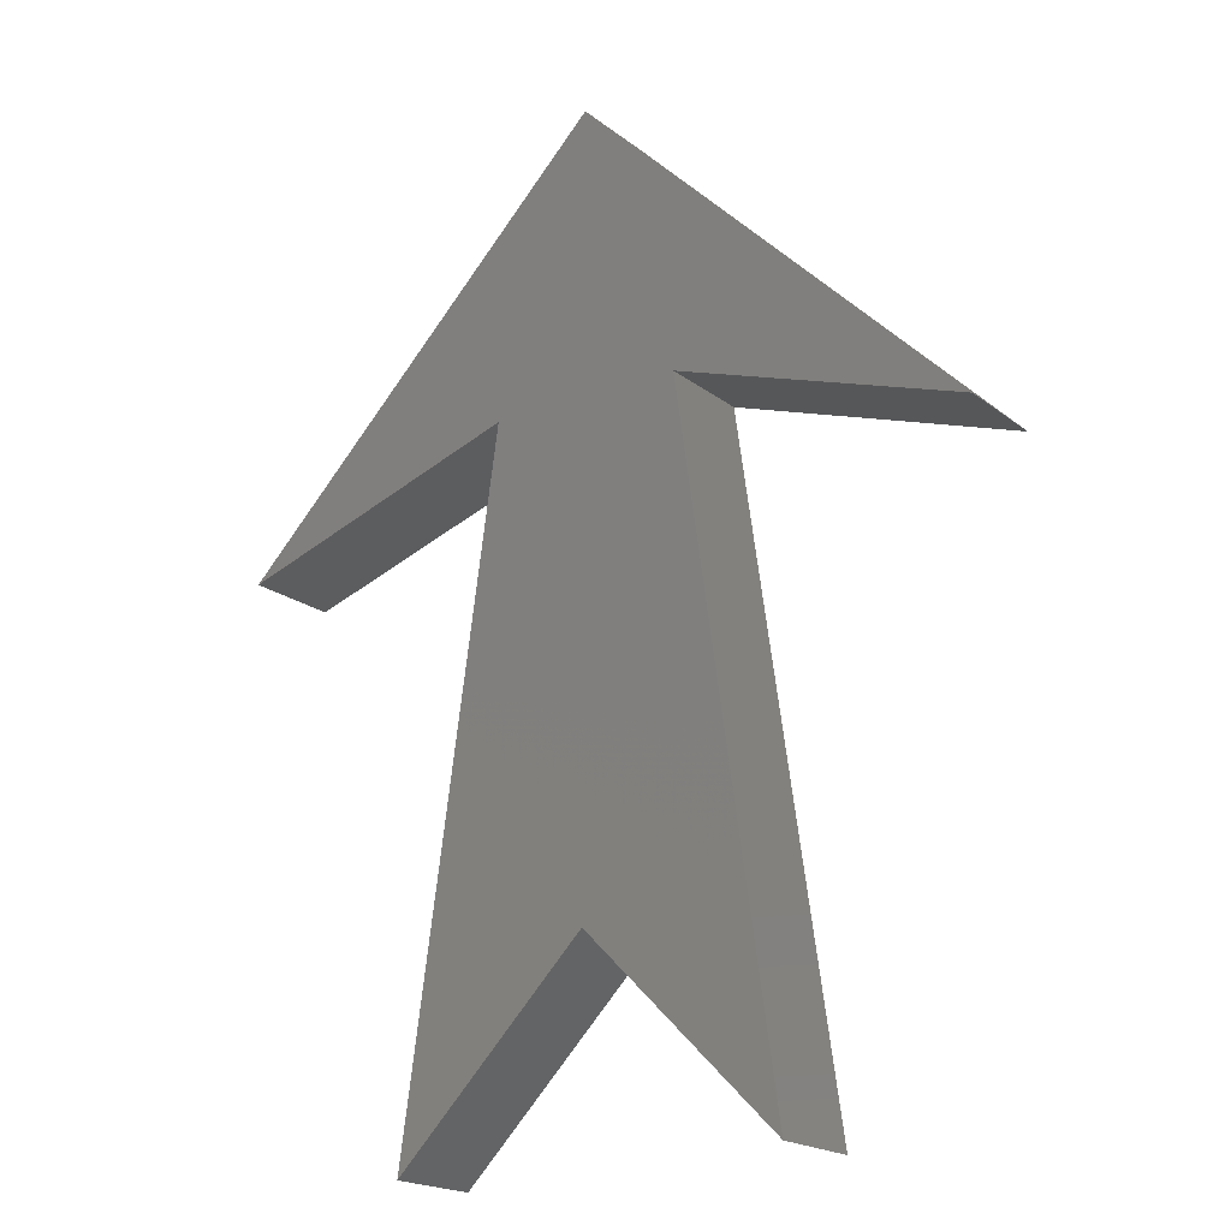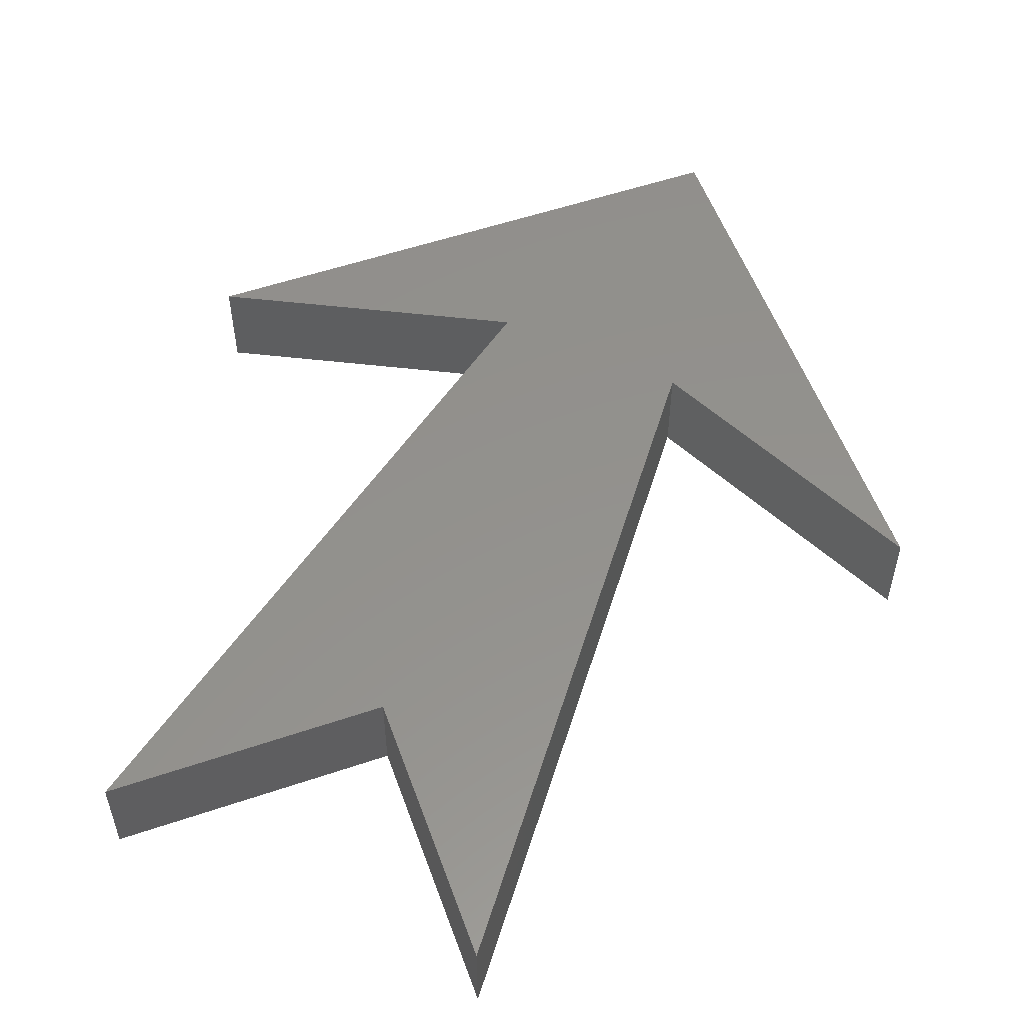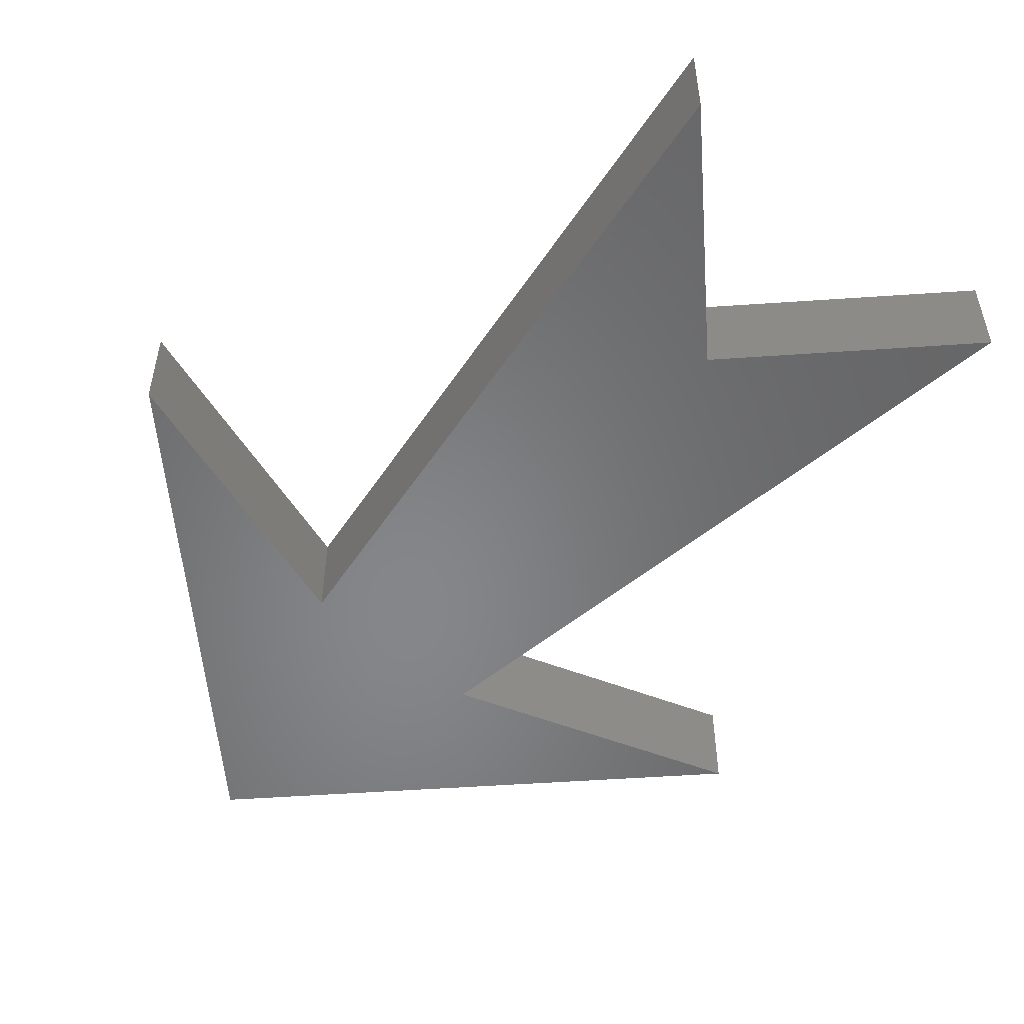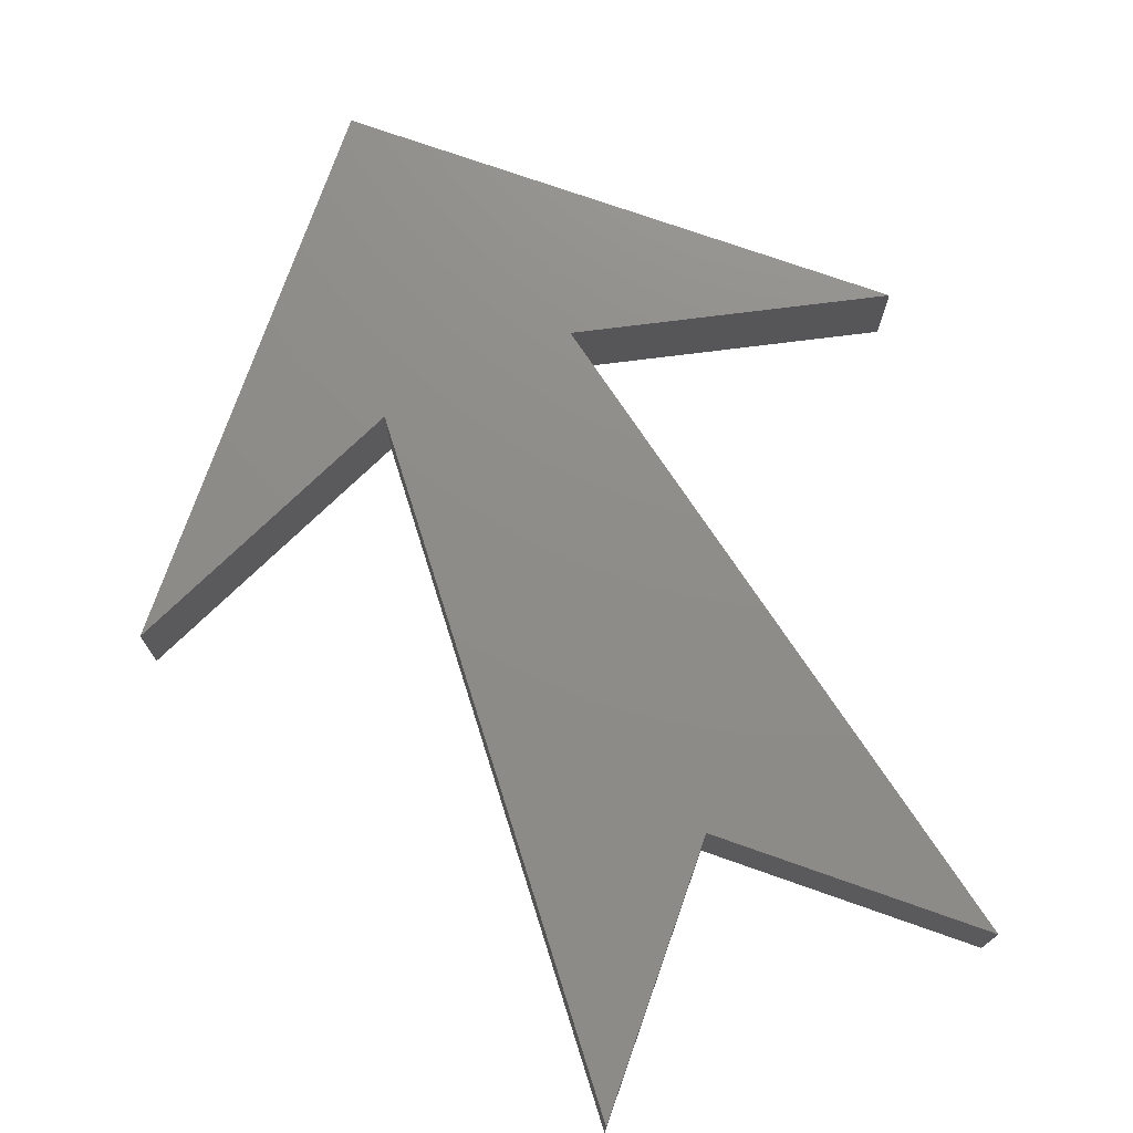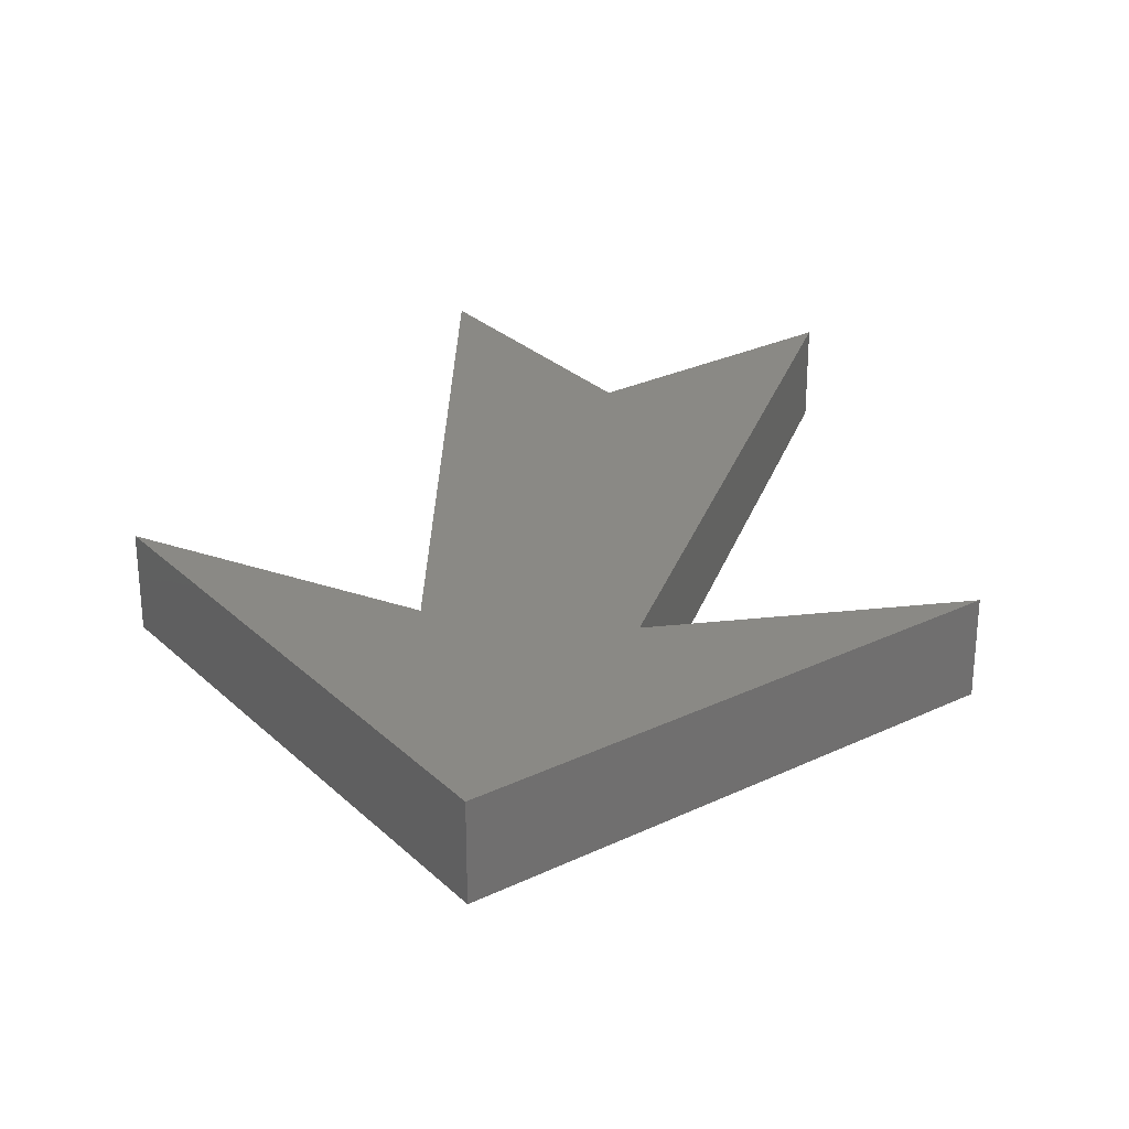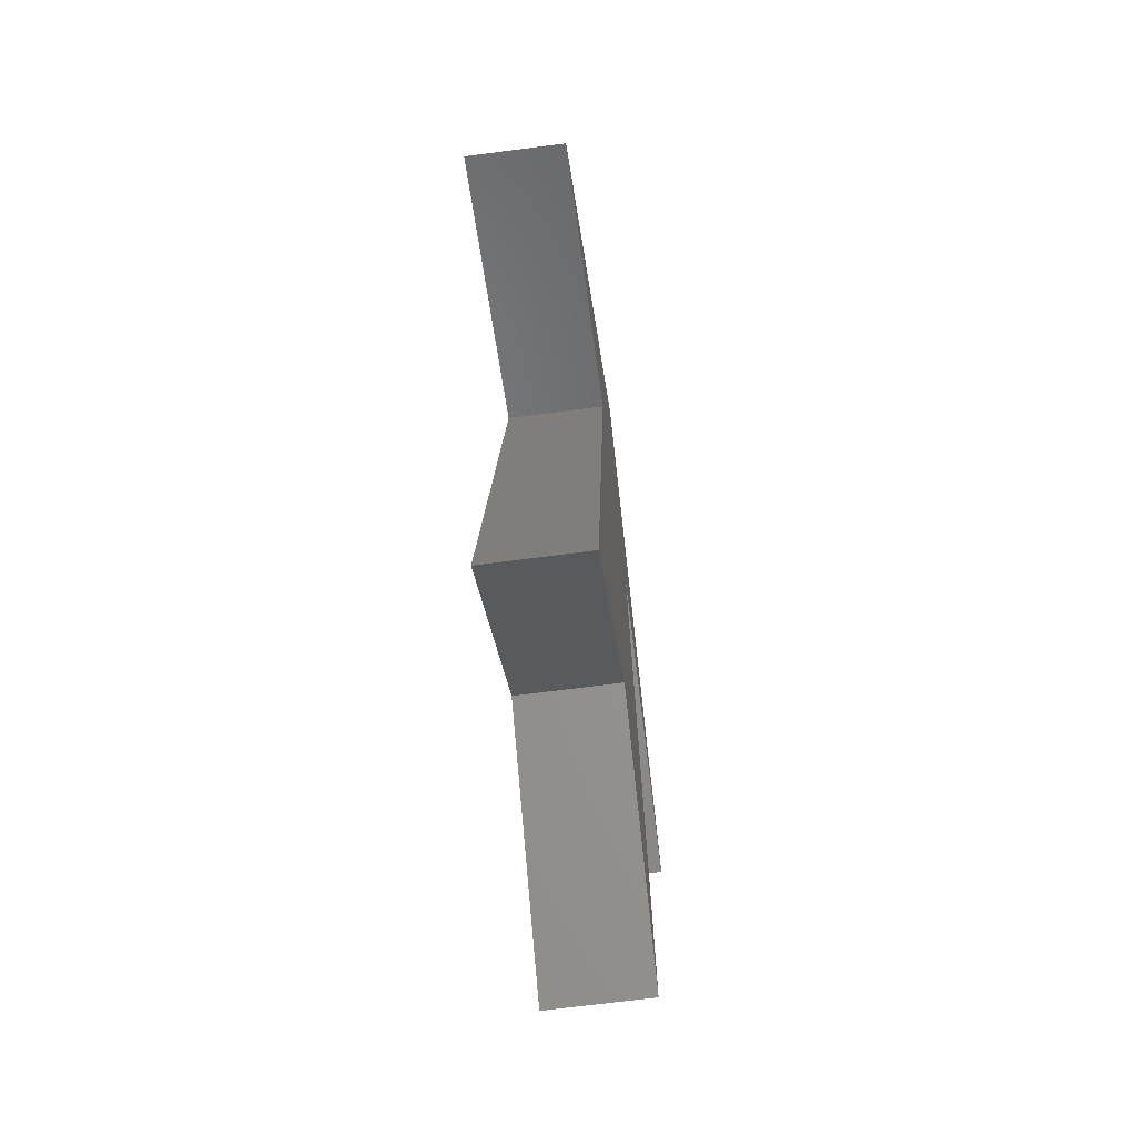
<metadata>
{"format":"stl","ext":"stl","renderer":"f3d","projection":"perspective","resolution":1024,"background":"white","views":[{"elev":-19.5,"azim":35.5,"up":"+Z"},{"elev":55.0,"azim":-154.7,"up":"+Y"},{"elev":-53.4,"azim":139.2,"up":"+Y"},{"elev":74.4,"azim":154.4,"up":"+Y"},{"elev":28.2,"azim":9.1,"up":"+Y"},{"elev":-69.2,"azim":97.4,"up":"+Z"}]}
</metadata>
<code>
# stl→obj: 16 verts, 28 faces
v 0 0.5 5
v 1 0.5 2
v -1 0.5 2
v 4 0.5 1
v 0 0.5 -3
v -2 0.5 -5
v -4 0.5 1
v 2 0.5 -5
v -1 -0.5 2
v 1 -0.5 2
v 0 -0.5 5
v 4 -0.5 1
v -2 -0.5 -5
v 0 -0.5 -3
v -4 -0.5 1
v 2 -0.5 -5
f 1 2 3
f 4 2 1
f 3 5 6
f 1 3 7
f 3 2 5
f 5 2 8
f 9 10 11
f 11 10 12
f 13 14 9
f 15 9 11
f 14 10 9
f 16 10 14
f 4 10 2
f 4 12 10
f 1 12 4
f 1 11 12
f 7 11 1
f 7 15 11
f 3 15 7
f 3 9 15
f 6 9 3
f 6 13 9
f 5 13 6
f 5 14 13
f 8 14 5
f 8 16 14
f 2 16 8
f 2 10 16

</code>
